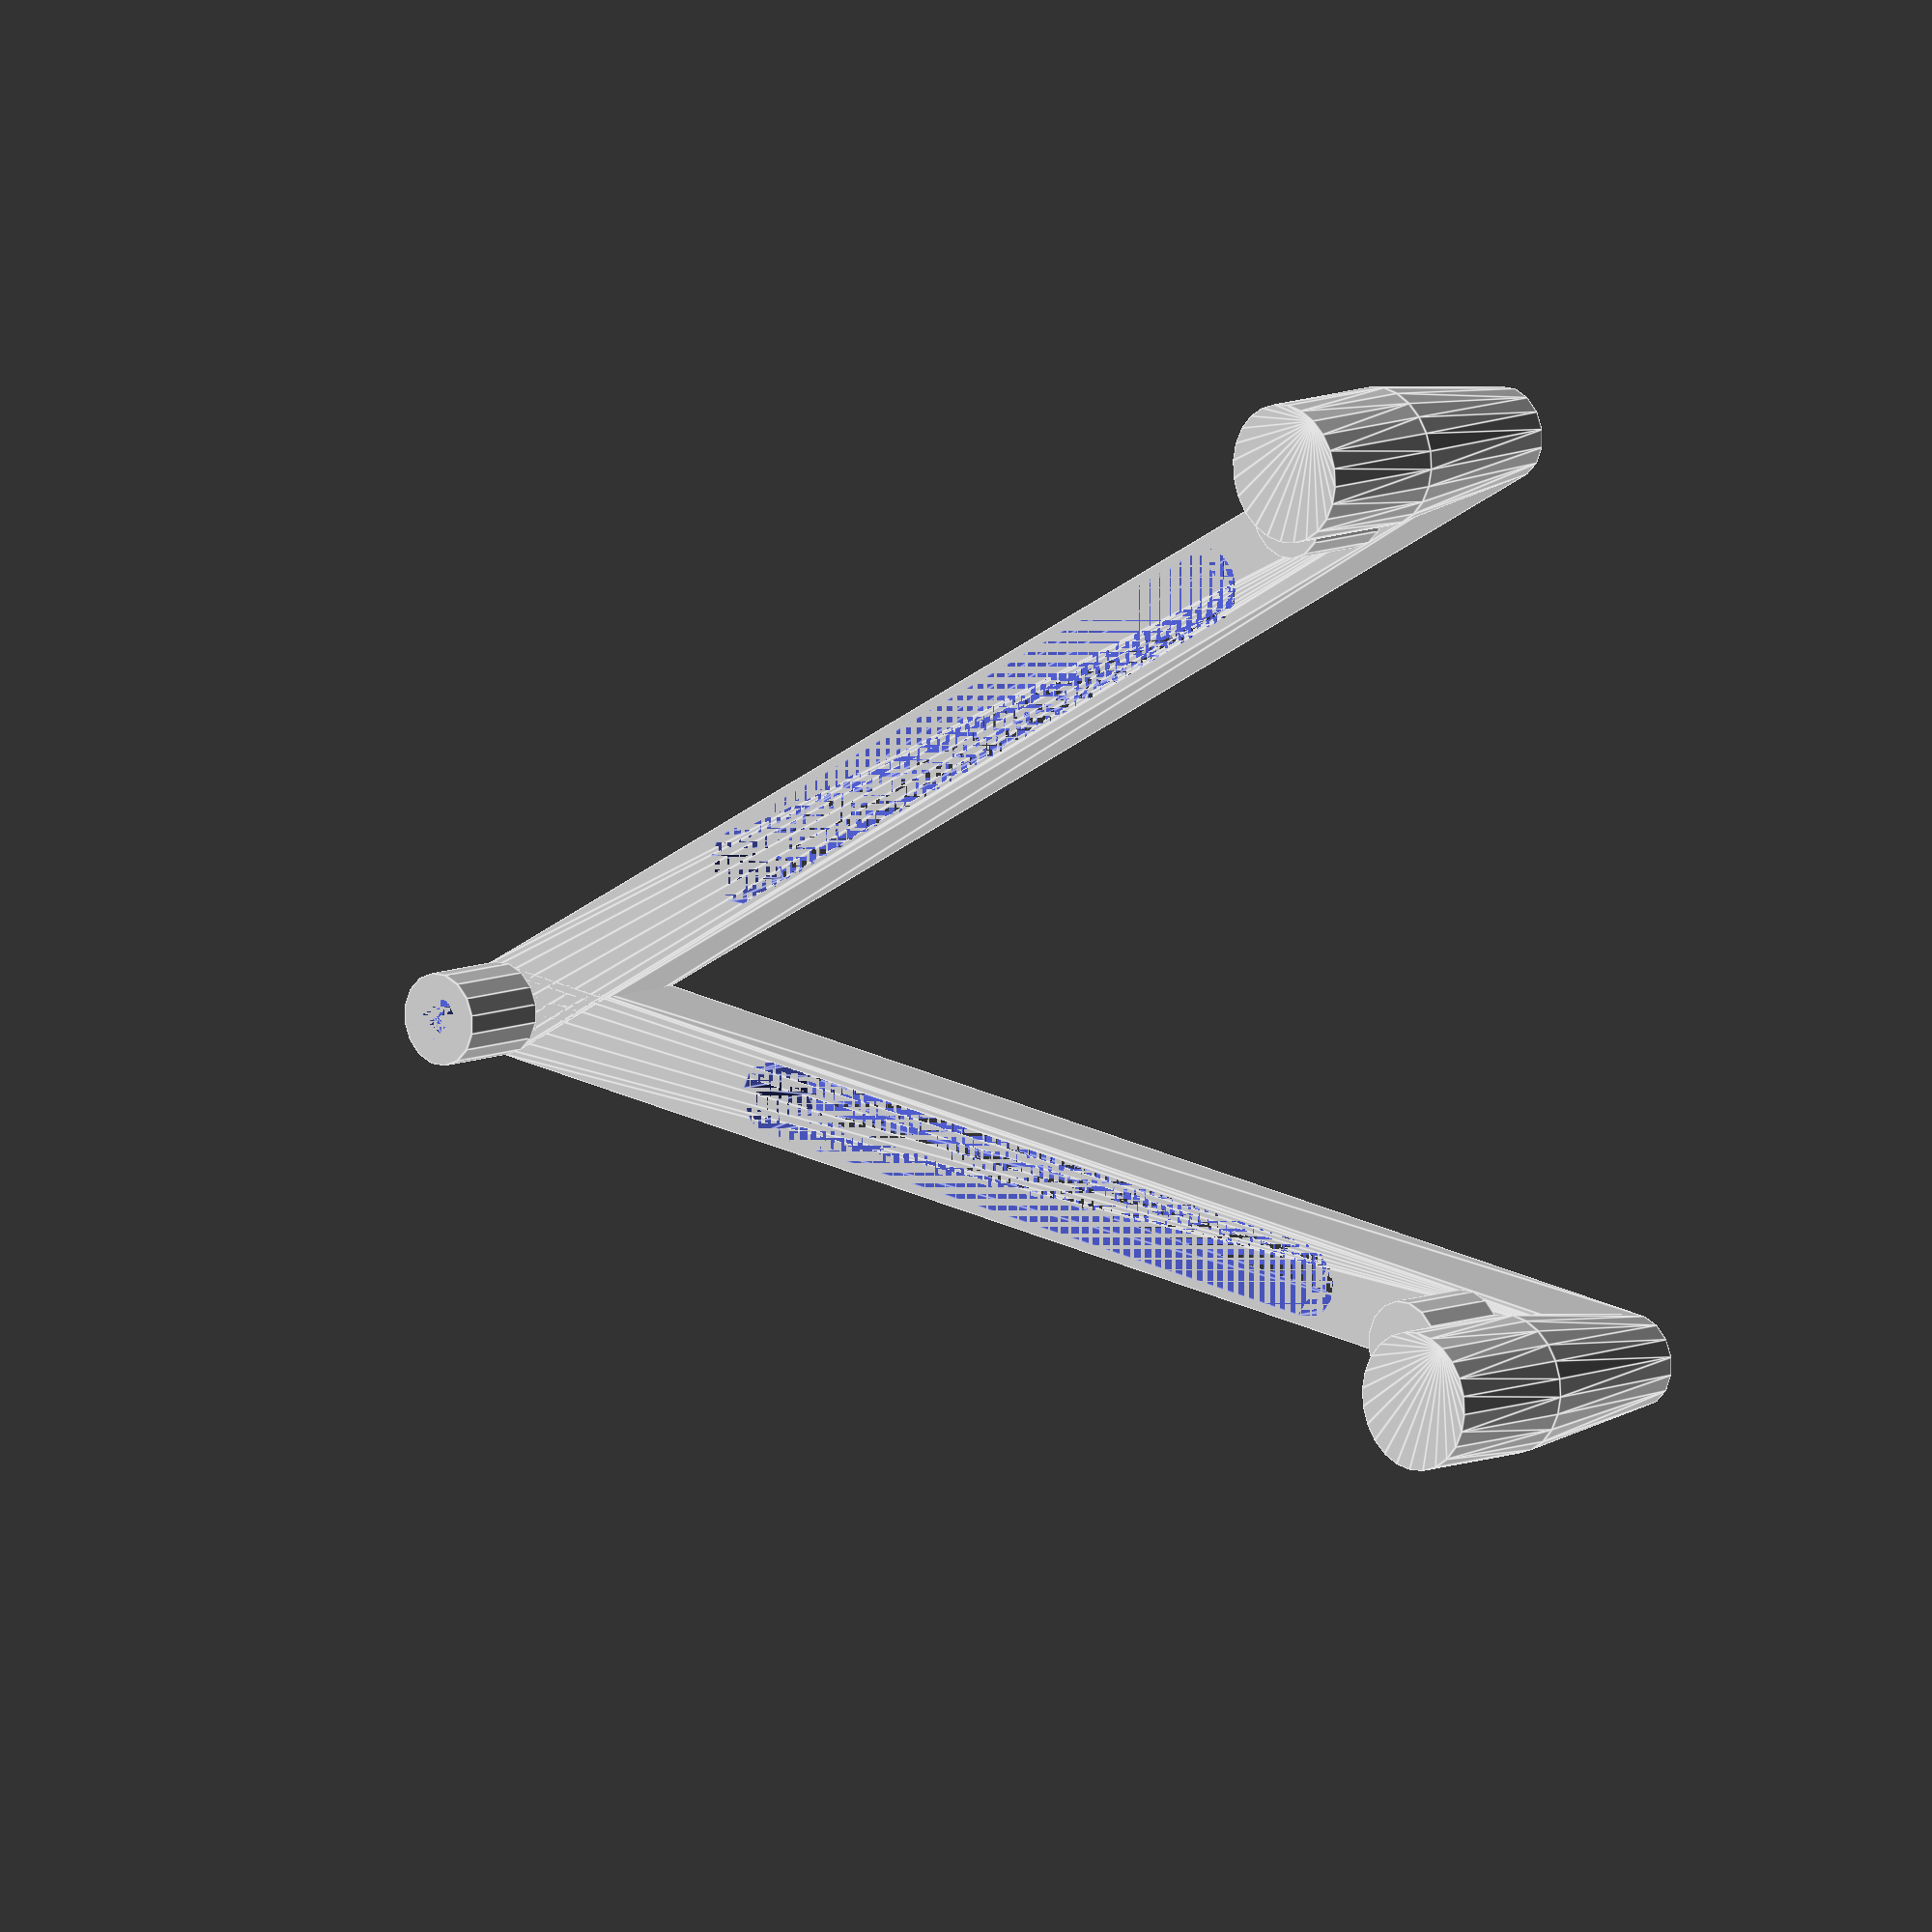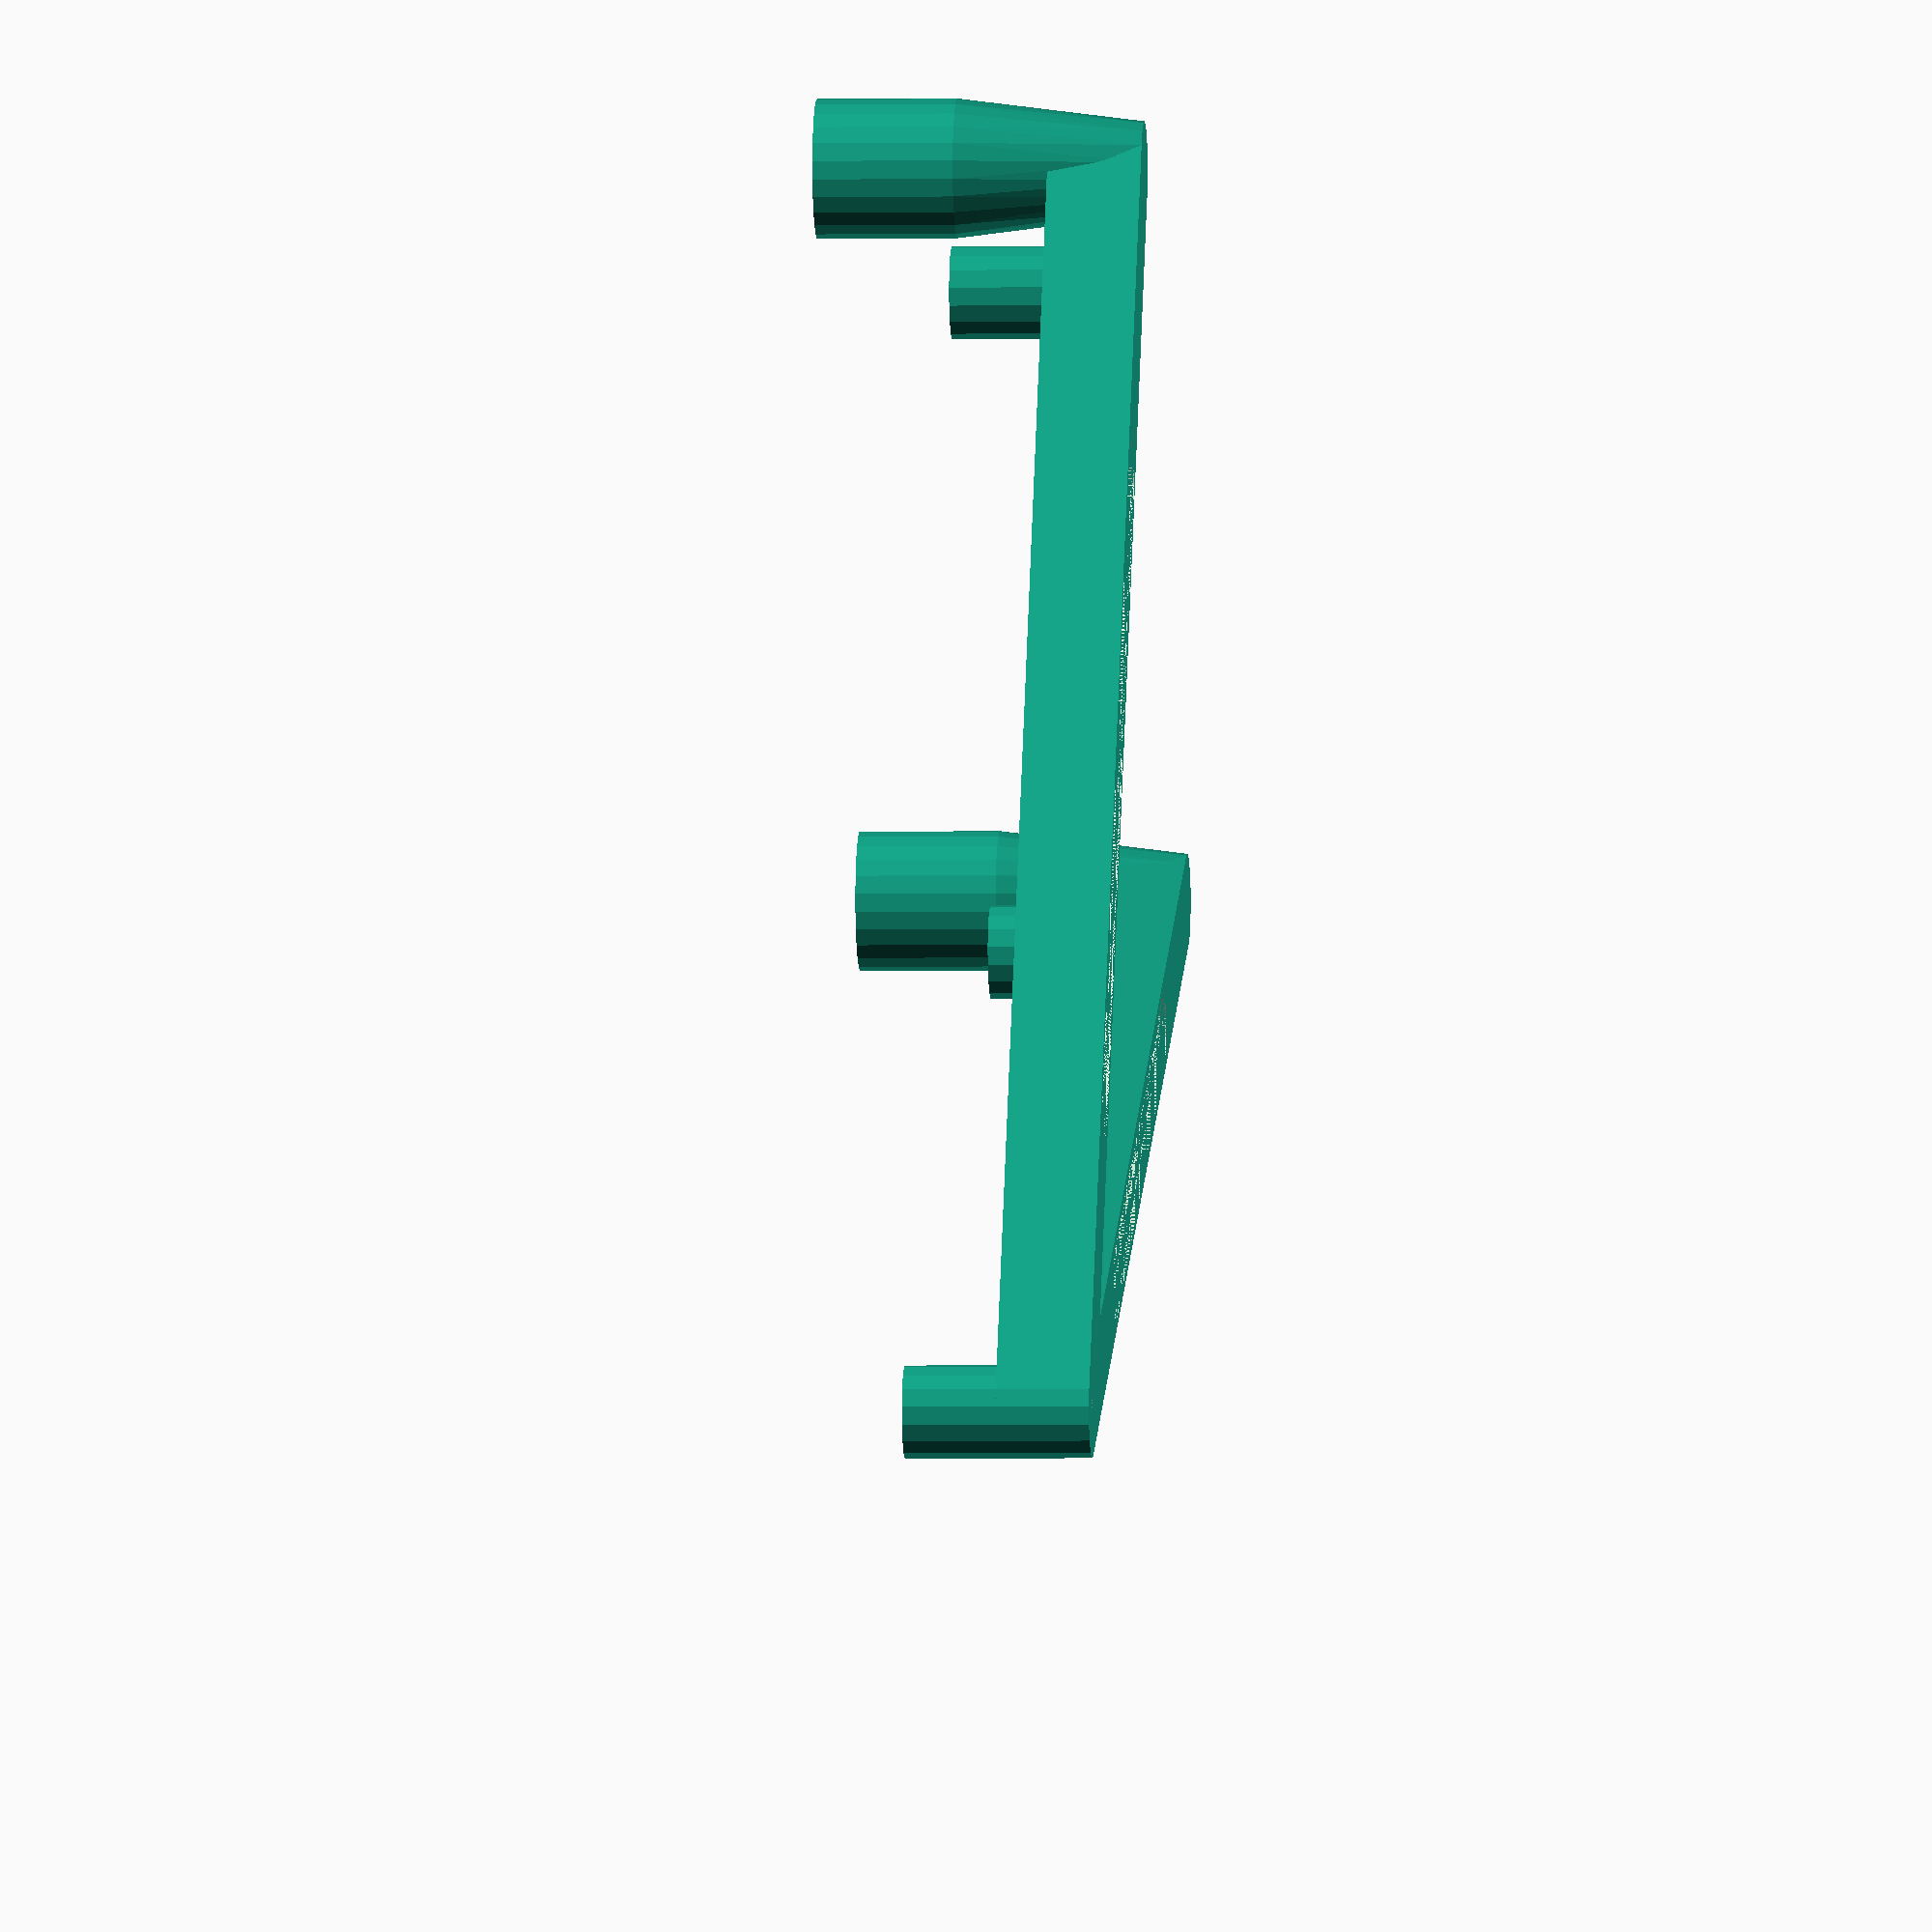
<openscad>
StandoffHeight = 10;

DashVentHoleWidth = 100;
DashVentHoleSize = 15;
DepthIntoVentHoles = 15;
SparWidth = 10;
SparThickness = 10;

StepBackFromDashHoles = 150;
HeightToSeeOverWipers = 150;

QiChargerWidth = 100;
QiChargerHeight = 80;
QiChargerDepth = 6;

PhoneWidth = 250;
PhoneHeight= 125;
PhoneDepth= 18;

CameraFromEdge = 28;
CameraFromBottom = 75;


mount();
























// Easier to drop points where we want them and hull them together then to try to do the trig to rotate and size stuff

module mount()
{
difference()
{
	union()
	{
		cylinder(d=SparWidth, h=SparThickness); // origin peg
		
			translate([ DashVentHoleWidth/2 * .9, -StepBackFromDashHoles * .9, 0] ) cylinder(d=SparWidth, h=SparThickness); // left leg
			translate([ -DashVentHoleWidth/2* .9, -StepBackFromDashHoles* .9, 0] ) cylinder(d=SparWidth, h=SparThickness); // right leg
		
		// Left Arm
		difference()
		{
			hull() 
			{
				translate([0,0,StandoffHeight]) cylinder(d=SparWidth, h=SparThickness);
				translate([ DashVentHoleWidth/2, -StepBackFromDashHoles, StandoffHeight] ) cylinder(d=SparWidth, h=SparThickness);
			}
			hull() 
			{
				translate([DashVentHoleWidth/2  * .25, -StepBackFromDashHoles * .25,StandoffHeight]) cylinder(d=SparWidth -2, h=SparThickness);
				translate([ DashVentHoleWidth/2  * .75, -StepBackFromDashHoles * .75, StandoffHeight] ) cylinder(d=SparWidth -2, h=SparThickness);
			}
		}


		//Right Arm
		difference()
		{
			hull() 
			{
				translate([0,0,StandoffHeight]) cylinder(d=SparWidth, h=SparThickness);
				translate([ -DashVentHoleWidth/2, -StepBackFromDashHoles, StandoffHeight] ) cylinder(d=SparWidth, h=SparThickness);
			}
			hull() 
			{
				translate([-DashVentHoleWidth/2  * .25, -StepBackFromDashHoles * .25,StandoffHeight]) cylinder(d=SparWidth -2, h=SparThickness);
				translate([ -DashVentHoleWidth/2  * .75, -StepBackFromDashHoles * .75, StandoffHeight] ) cylinder(d=SparWidth -2, h=SparThickness);
			}
		}
		

		// Dash Pegs
		hull() //left side
		{
			translate([ DashVentHoleWidth/2, -StepBackFromDashHoles, StandoffHeight] ) cylinder(d=SparWidth, h=SparThickness);
			translate([ DashVentHoleWidth/2, -StepBackFromDashHoles, -DepthIntoVentHoles] ) cylinder(d=DashVentHoleSize, h=DepthIntoVentHoles);
		}
		
		hull() // right side
		{
			translate([ -DashVentHoleWidth/2, -StepBackFromDashHoles, StandoffHeight] ) cylinder(d=SparWidth, h=SparThickness);
			translate([ -DashVentHoleWidth/2, -StepBackFromDashHoles, -DepthIntoVentHoles] ) cylinder(d=DashVentHoleSize, h=DepthIntoVentHoles);
		}
	}

	// Lets making a mouting hole
	cylinder(d=3, h=SparThickness*2); // hole
	cylinder(d=SparThickness /2 , h=2); // origin peg

}
}
</openscad>
<views>
elev=350.1 azim=100.9 roll=223.2 proj=o view=edges
elev=2.5 azim=228.9 roll=274.0 proj=o view=wireframe
</views>
